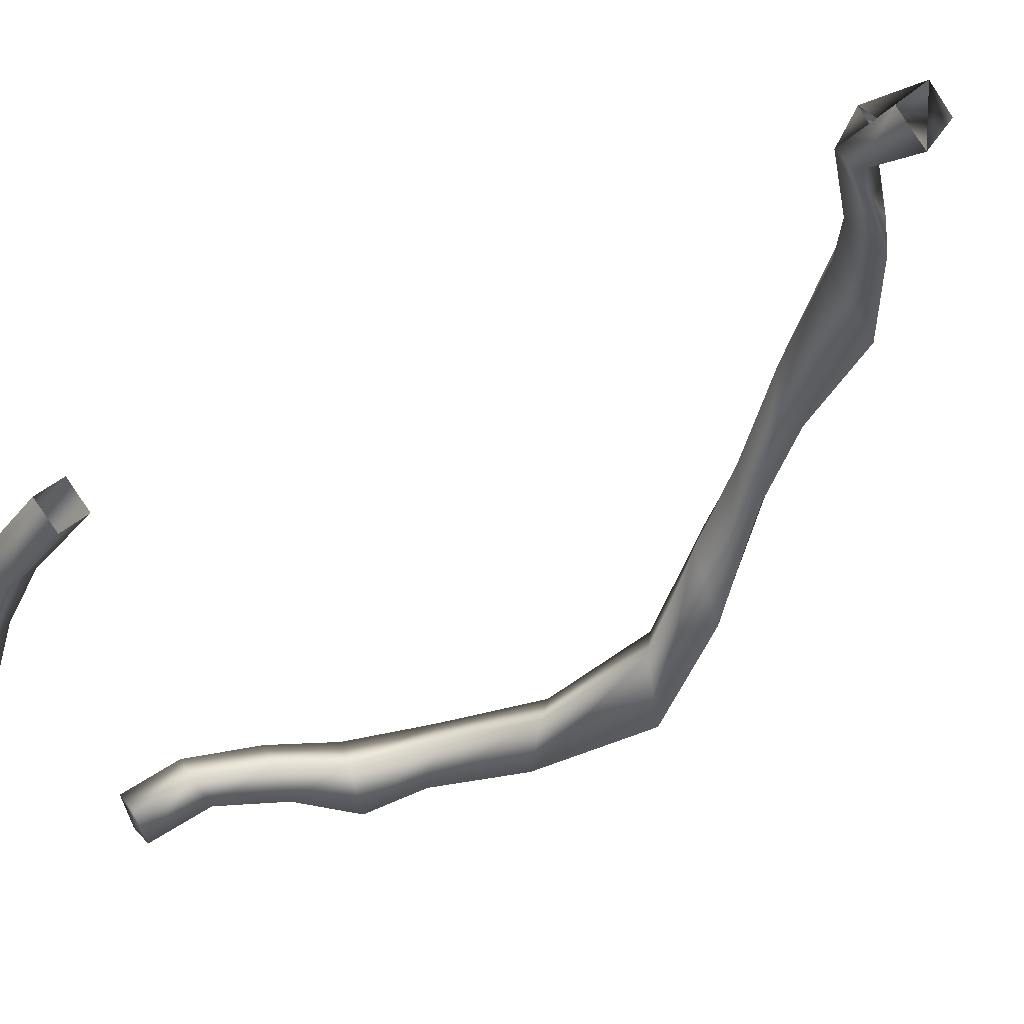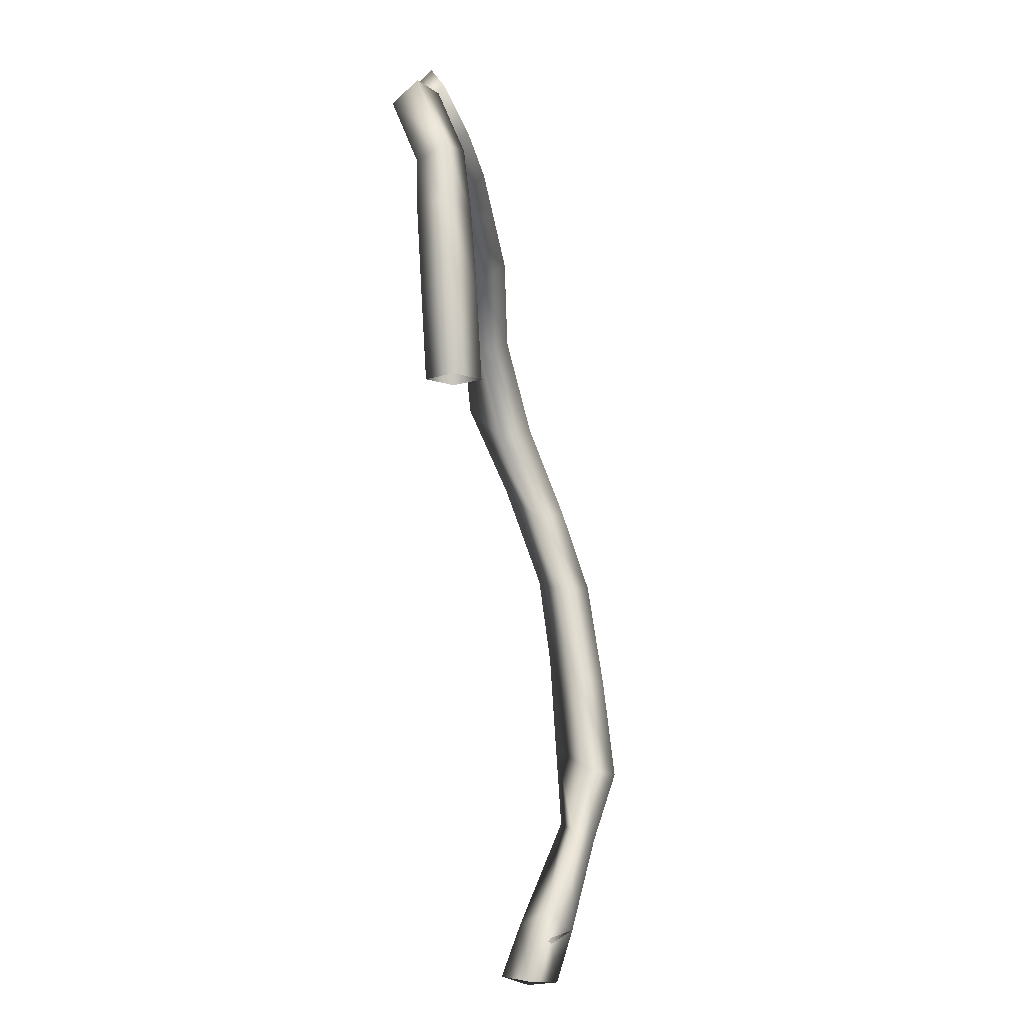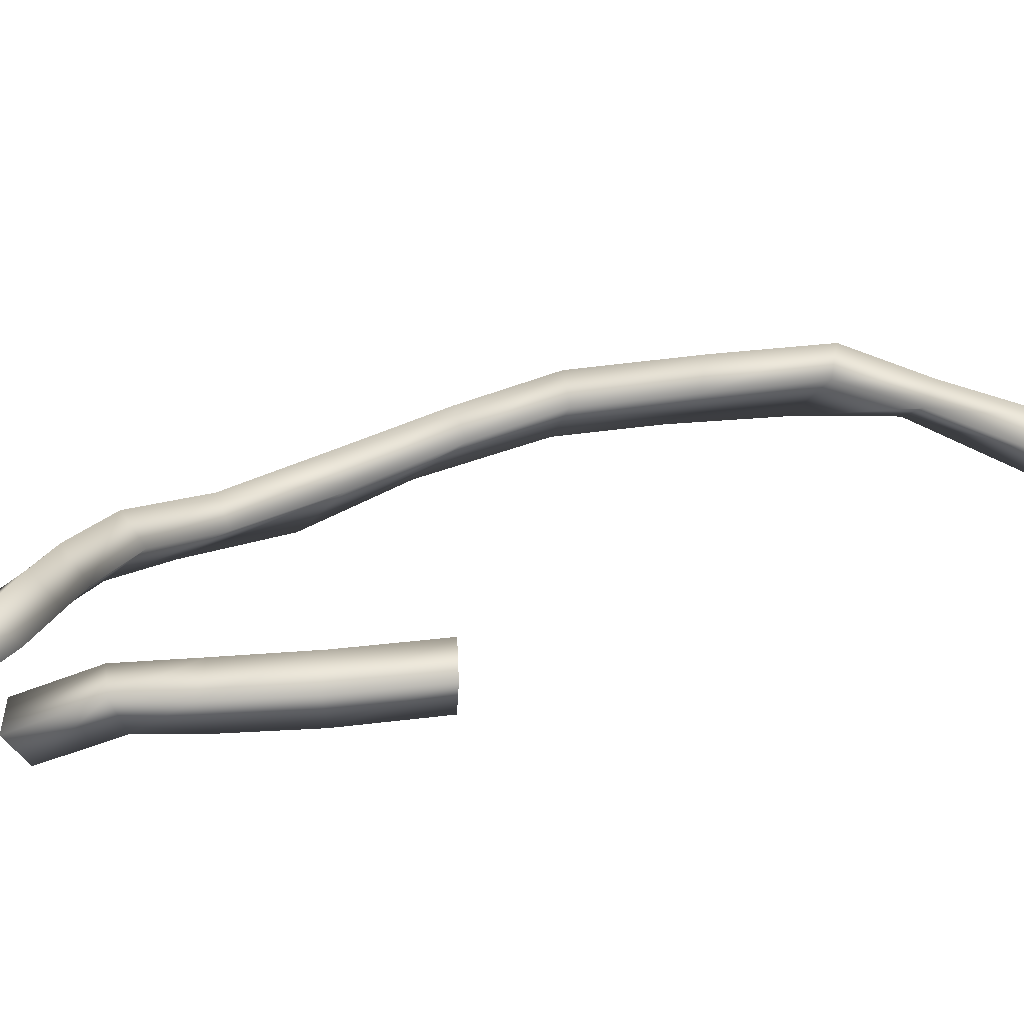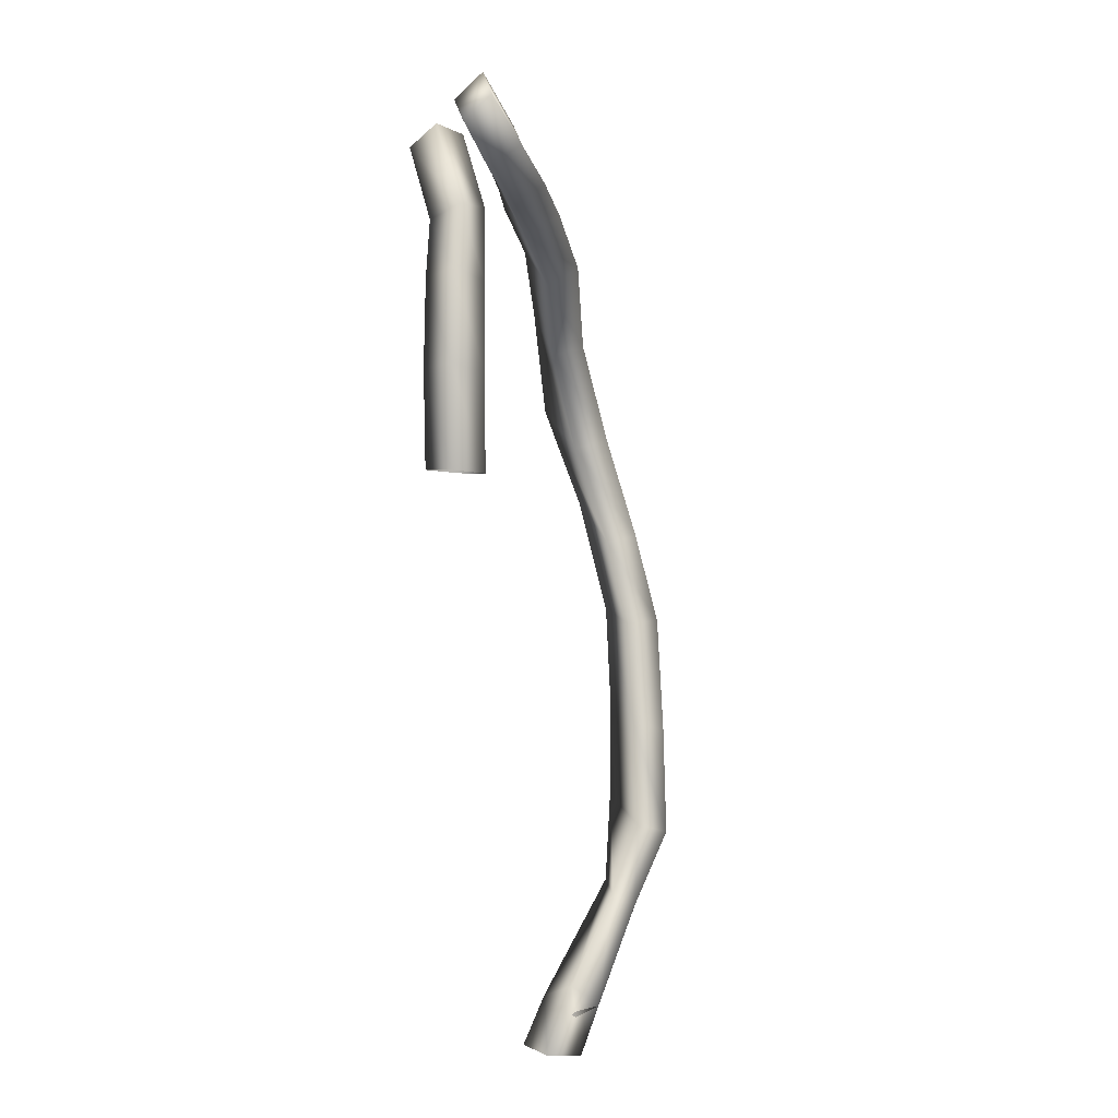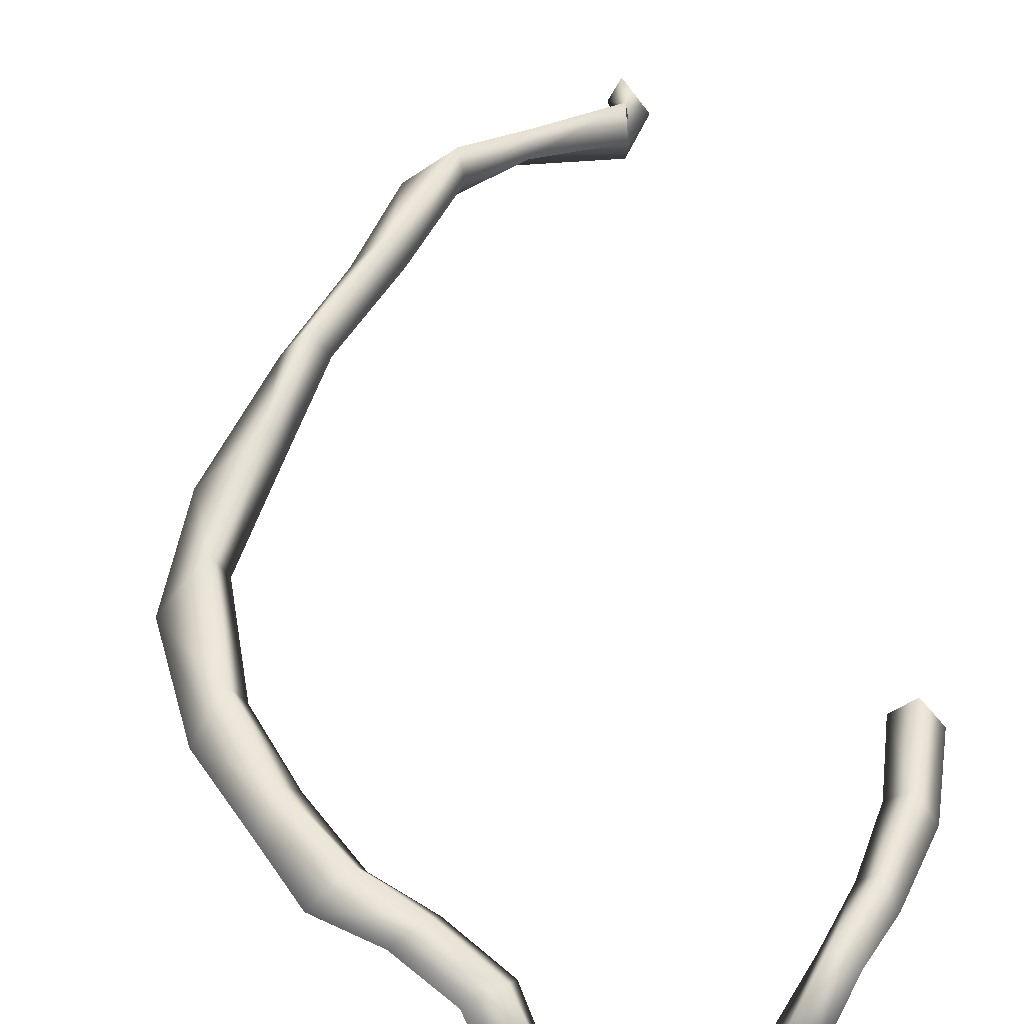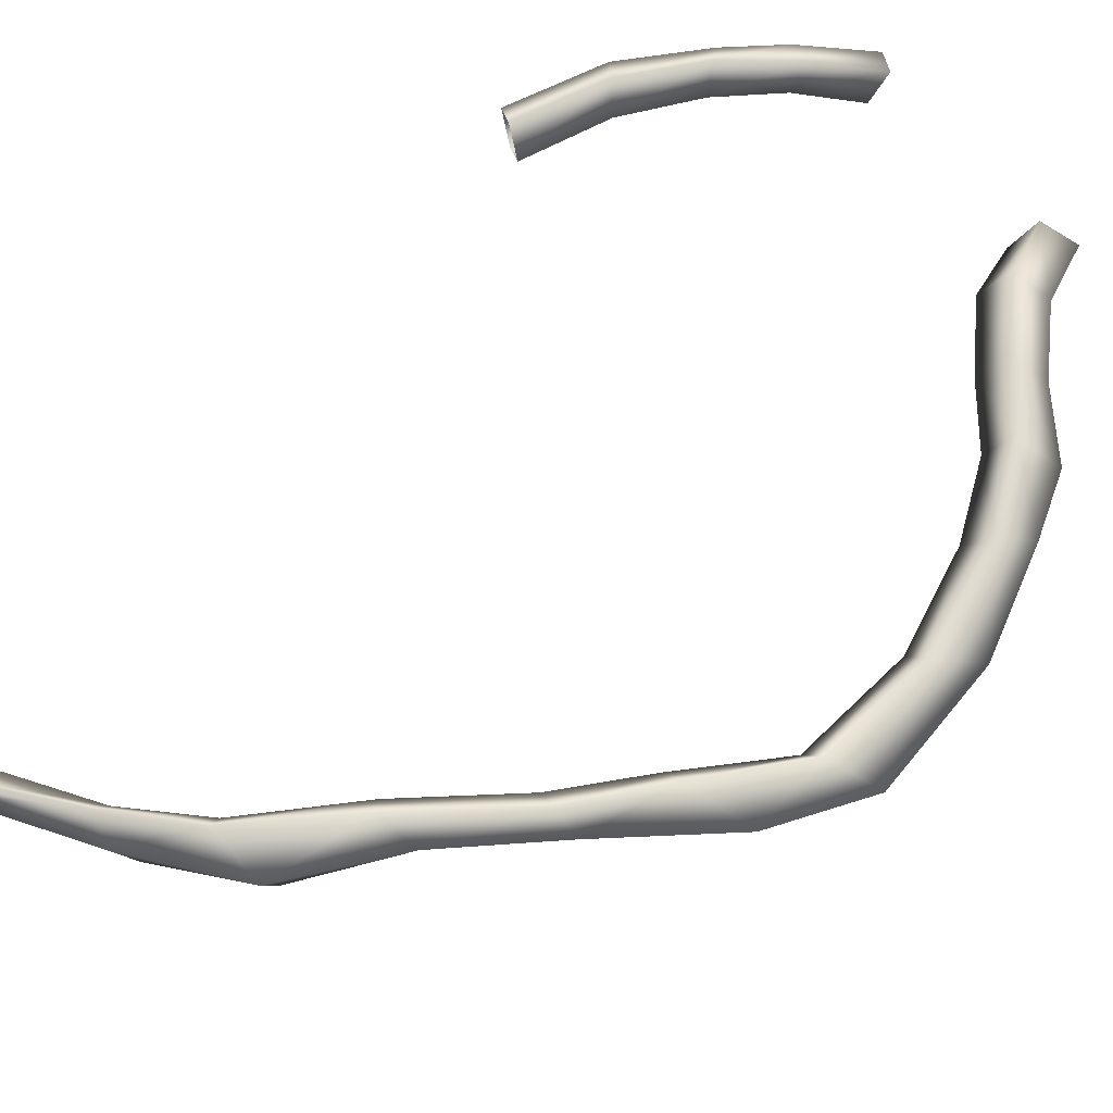
<metadata>
{"format":"obj","ext":"obj","renderer":"f3d","projection":"perspective","resolution":1024,"background":"white","views":[{"elev":-35.2,"azim":-55.3,"up":"+Z"},{"elev":18.8,"azim":-90.6,"up":"+Y"},{"elev":8.6,"azim":-124.0,"up":"+Z"},{"elev":28.2,"azim":-83.1,"up":"+Y"},{"elev":44.8,"azim":168.4,"up":"+Z"},{"elev":76.5,"azim":44.0,"up":"+Z"}]}
</metadata>
<code>
o CutWire2
v 0.01082 -0.01435 0.0129
v 0.008196 -0.01414 0.01594
v 0.006288 -0.01371 0.01268
v 0.009491 -0.0138 0.009593
v 0.01993 -0.003864 0.008601
v 0.01346 -0.005519 0.01271
v 0.01159 -0.005699 0.009454
v 0.01824 -0.003991 0.005319
v 0.02476 0.006085 0.003985
v 0.0197 0.004113 0.00848
v 0.01802 0.003518 0.004772
v 0.02329 0.005842 0.000457
v 0.02372 0.01976 0.002558
v 0.02012 0.01602 0.005451
v 0.01836 0.01557 0.00212
v 0.02184 0.01919 -0.00066
v 0.01978 0.0301 0.002186
v 0.01729 0.02708 0.005102
v 0.01541 0.0255 0.001813
v 0.01798 0.02846 -0.001198
v 0.01696 0.03646 0.00061
v 0.01271 0.03499 0.003501
v 0.01142 0.03294 -0.000223
v 0.01581 0.03435 -0.003198
v 0.01127 0.04121 0.000454
v 0.007629 0.04036 0.002494
v 0.006406 0.03779 -0.001027
v 0.01016 0.03868 -0.003033
v 0.006656 0.04692 -0.000696
v 0.00275 0.04635 0.000593
v 0.00151 0.04375 -0.002697
v 0.00537 0.0443 -0.003955
v 0.004703 0.05339 -0.003697
v 0.001041 0.05212 -0.002189
v 0.000279 0.04954 -0.005246
v 0.003789 0.05053 -0.006693
v -0.01929 0.05503 -0.004544
v -0.01708 0.05332 -0.002322
v -0.01708 0.05082 -0.004945
v -0.01918 0.05248 -0.007217
v -0.0247 0.04898 -0.00149
v -0.02225 0.04783 0.000474
v -0.02203 0.046 -0.002482
v -0.0244 0.04712 -0.004489
v -0.02913 0.04433 -0.001523
v -0.02779 0.04238 0.001241
v -0.02659 0.04056 -0.001674
v -0.02787 0.04243 -0.00443
v -0.03462 0.03692 -0.001009
v -0.03275 0.03515 0.001832
v -0.03095 0.0335 -0.001138
v -0.03281 0.03525 -0.00397
v -0.03818 0.02744 -0.000538
v -0.03598 0.02616 0.002301
v -0.03385 0.02498 -0.000659
v -0.03603 0.02623 -0.003494
v -0.02742 -0.05189 0.007518
v -0.02854 -0.05085 0.01099
v -0.03109 -0.04911 0.007439
v -0.0285 -0.05001 0.00434
v -0.02826 -0.04598 0.008754
v -0.02736 -0.04441 0.01281
v -0.02717 -0.04204 0.009738
v -0.02733 -0.04366 0.006559
v -0.01363 -0.0394 0.01393
v -0.01659 -0.03817 0.01585
v -0.01622 -0.03699 0.01325
v -0.01173 -0.03833 0.01195
v -0.003529 -0.03347 0.01513
v -0.008719 -0.03302 0.0188
v -0.009229 -0.032 0.0155
v -0.00296 -0.03222 0.01154
v 0.003024 -0.0233 0.01443
v -0.000918 -0.02383 0.01761
v -0.001897 -0.02263 0.01418
v 0.002941 -0.02206 0.01086
f 1 5 6 2
f 2 6 7 3
f 3 7 8 4
f 4 8 5 1
f 5 9 10 6
f 6 10 11 7
f 7 11 12 8
f 8 12 9 5
f 9 13 14 10
f 10 14 15 11
f 11 15 16 12
f 12 16 13 9
f 13 17 18 14
f 14 18 19 15
f 15 19 20 16
f 16 20 17 13
f 17 21 22 18
f 18 22 23 19
f 19 23 24 20
f 20 24 21 17
f 21 25 26 22
f 22 26 27 23
f 23 27 28 24
f 24 28 25 21
f 25 29 30 26
f 26 30 31 27
f 27 31 32 28
f 28 32 29 25
f 29 33 34 30
f 30 34 35 31
f 31 35 36 32
f 32 36 33 29
f 33 36 35 34
f 37 41 42 38
f 38 42 43 39
f 39 43 44 40
f 40 44 41 37
f 41 45 46 42
f 42 46 47 43
f 43 47 48 44
f 44 48 45 41
f 45 49 50 46
f 46 50 51 47
f 47 51 52 48
f 48 52 49 45
f 49 53 54 50
f 50 54 55 51
f 51 55 56 52
f 52 56 53 49
f 57 61 62 58
f 58 62 63 59
f 59 63 64 60
f 60 64 61 57
f 61 65 66 62
f 62 66 67 63
f 63 67 68 64
f 64 68 65 61
f 65 69 70 66
f 66 70 71 67
f 67 71 72 68
f 68 72 69 65
f 69 73 74 70
f 70 74 75 71
f 71 75 76 72
f 72 76 73 69
f 73 1 2 74
f 74 2 3 75
f 75 3 4 76
f 76 4 1 73
f 58 60 57
f 37 38 39 40

</code>
